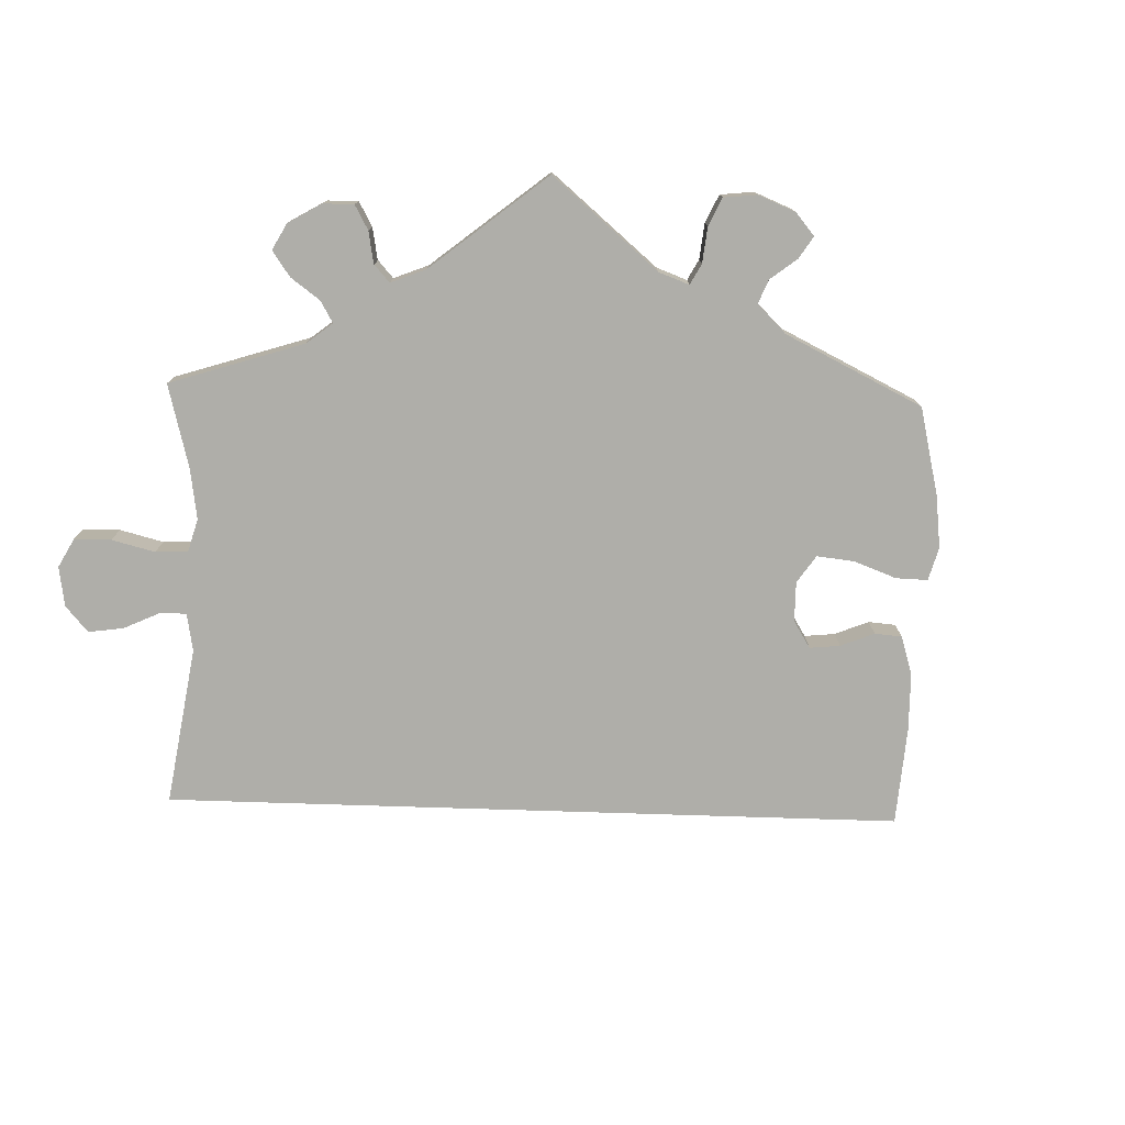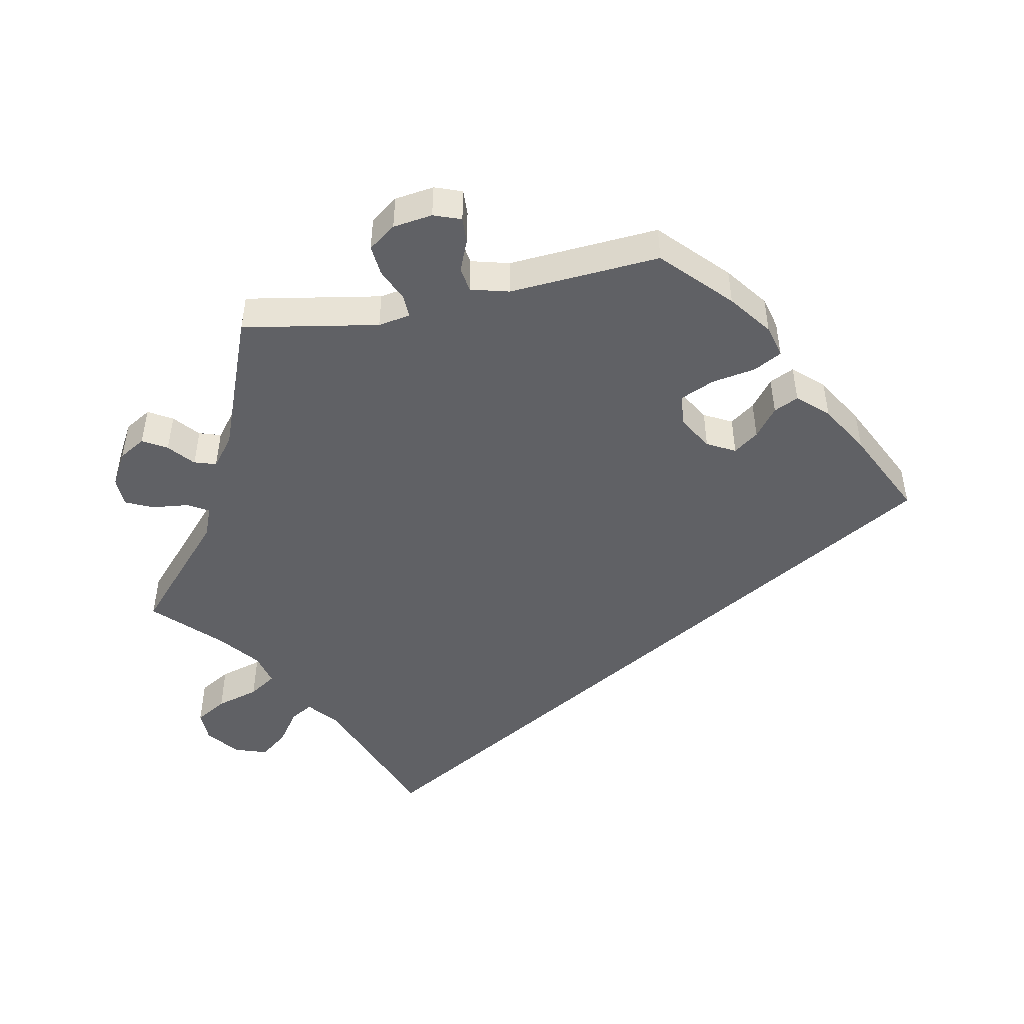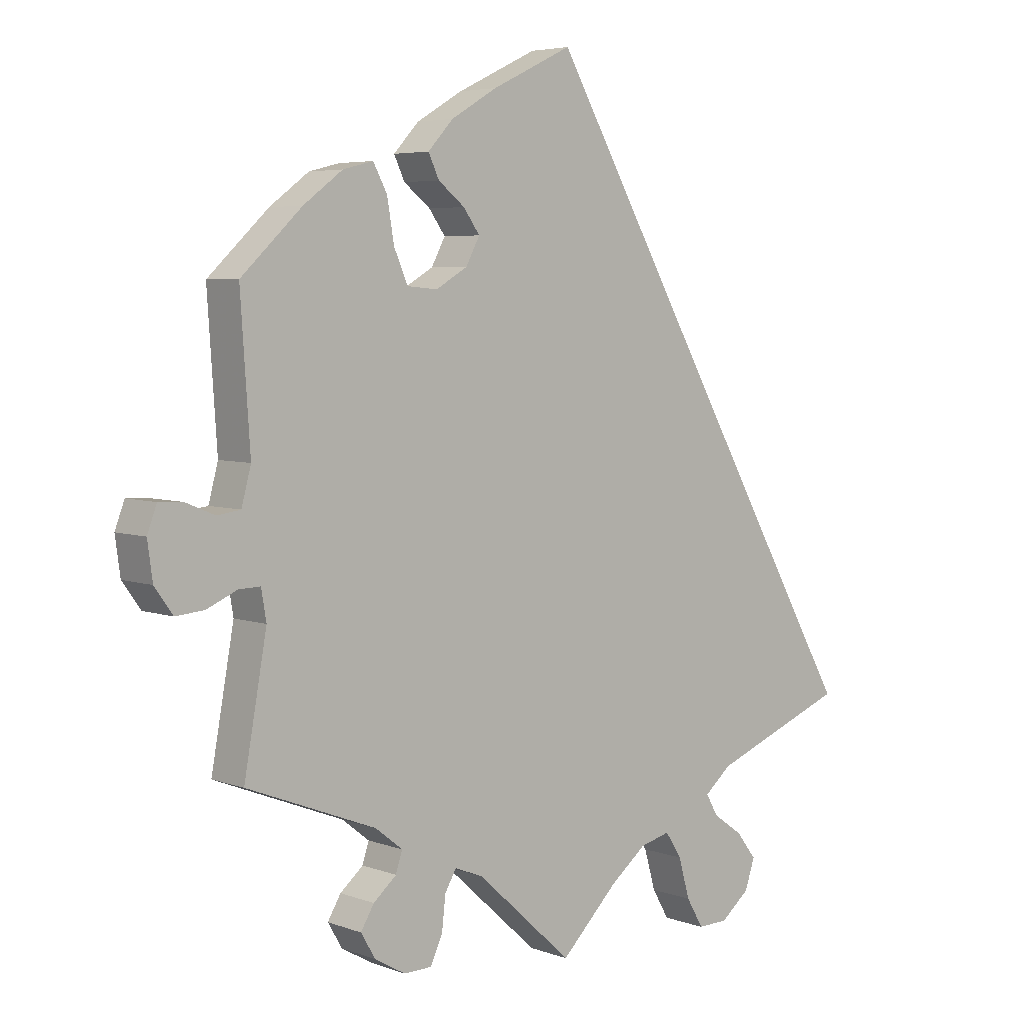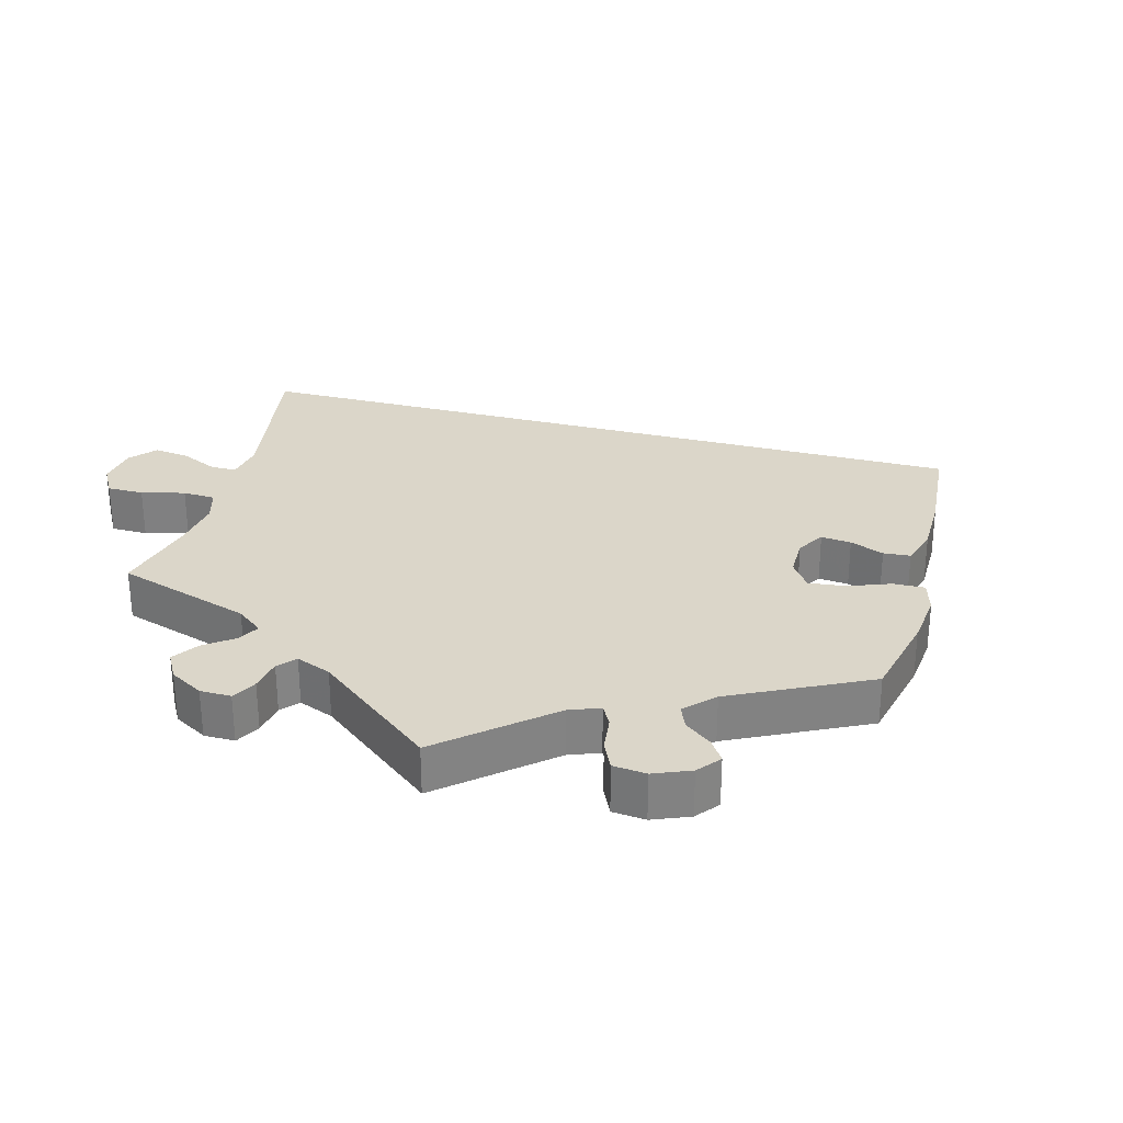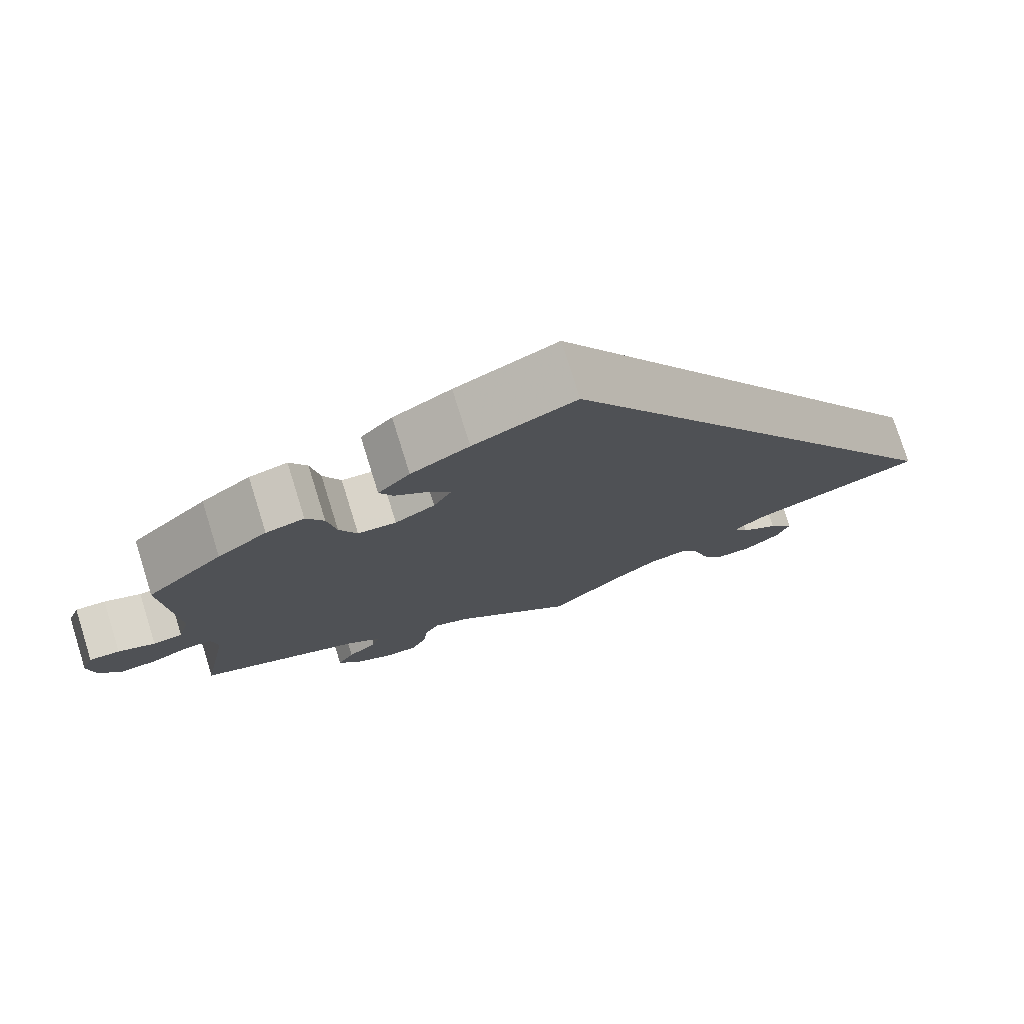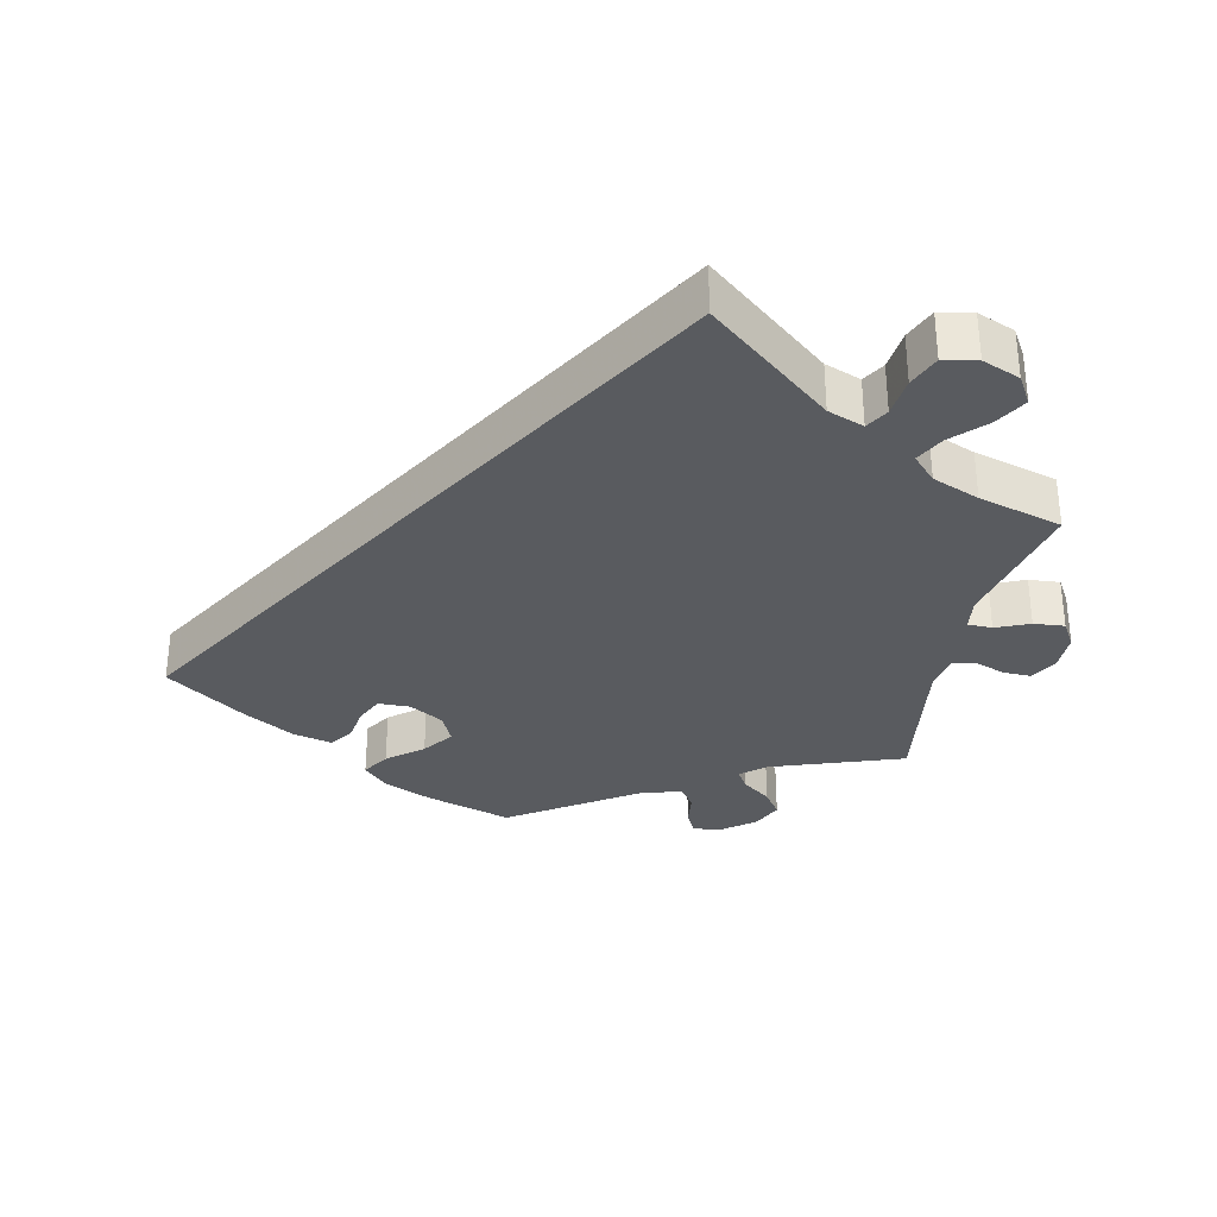
<metadata>
{"format":"obj","ext":"obj","renderer":"f3d","projection":"perspective","resolution":1024,"background":"white","views":[{"elev":-77.5,"azim":-121.8,"up":"+Y"},{"elev":-47.6,"azim":-78.5,"up":"+Y"},{"elev":5.1,"azim":-41.5,"up":"+Z"},{"elev":29.7,"azim":-105.0,"up":"+Y"},{"elev":77.2,"azim":-17.4,"up":"+Z"},{"elev":-32.4,"azim":107.5,"up":"+Y"}]}
</metadata>
<code>
v -0.379 0.07 0.446
v -0.537 0.07 -0.31
v -0.537 0.07 0.31
v -0.241 0.07 -0.588
v -0.224 0.07 0.437
v -0.522 0.07 0.088
v 0.267 0.07 -0.622
v 0.24 0.07 -0.576
v -0.334 0.07 -0.561
v -0.331 0.07 0.458
v -0.665 0.07 -0.05
v -0.336 0.07 -0.487
v -0.299 0.07 -0.456
v 0.377 0.07 -0.537
v -0.285 0.07 -0.589
v -0.198 0.07 -0.463
v -0.182 0.07 0.404
v -0.441 0.07 0.4
v 0.196 0.07 -0.473
v 0.345 0.07 -0.496
v -0.241 0.07 0.473
v -0.309 0.07 0.417
v 0.148 0.07 -0.485
v 0.222 0.07 -0.513
v -0.537 0.07 0.032
v -0.574 0.07 0.027
v -0.636 0.07 -0.09
v 0.278 0.07 -0.429
v 0.09 0.07 -0.531
v -0.276 0.07 0.302
v -0.357 0.07 -0.522
v -0.658 0.07 0.048
v -0.228 0.07 0.298
v 0.321 0.07 -0.393
v -0.156 0.07 0.368
v -0.153 0.07 -0.481
v -0.298 0.07 0.352
v -0.201 0.07 0.516
v -0.332 0.07 -0.39
v -0.543 0.07 -0.065
v -0.289 0.07 -0.424
v 0.297 0.07 -0.462
v -0.591 0.07 -0.086
v -0.128 0.07 0.559
v 0.361 0.07 -0.584
v 0 0.07 -0.62
v -0.673 0.07 0.008
v -0.222 0.07 -0.547
v 0 0.07 0.62
v 0.537 0.07 -0.31
v 0.315 0.07 -0.621
v -0.509 0.07 -0.064
v -0.216 0.07 -0.494
v -0.501 0.07 -0.111
v -0.178 0.07 0.327
v -0.62 0.07 0.046
v -0.379 -0 0.446
v -0.537 -0 -0.31
v -0.537 -0 0.31
v -0.241 -0 -0.588
v -0.224 -0 0.437
v -0.522 -0 0.088
v 0.267 -0 -0.622
v 0.24 -0 -0.576
v -0.334 -0 -0.561
v -0.331 -0 0.458
v -0.665 -0 -0.05
v -0.336 -0 -0.487
v -0.299 -0 -0.456
v 0.377 -0 -0.537
v -0.285 -0 -0.589
v -0.198 -0 -0.463
v -0.182 -0 0.404
v -0.441 -0 0.4
v 0.196 -0 -0.473
v 0.345 -0 -0.496
v -0.241 -0 0.473
v -0.309 -0 0.417
v 0.148 -0 -0.485
v 0.222 -0 -0.513
v -0.537 -0 0.032
v -0.574 -0 0.027
v -0.636 -0 -0.09
v 0.278 -0 -0.429
v 0.09 -0 -0.531
v -0.276 -0 0.302
v -0.357 -0 -0.522
v -0.658 -0 0.048
v -0.228 -0 0.298
v 0.321 -0 -0.393
v -0.156 -0 0.368
v -0.153 -0 -0.481
v -0.298 -0 0.352
v -0.201 -0 0.516
v -0.332 -0 -0.39
v -0.543 -0 -0.065
v -0.289 -0 -0.424
v 0.297 -0 -0.462
v -0.591 -0 -0.086
v -0.128 -0 0.559
v 0.361 -0 -0.584
v 0 -0 -0.62
v -0.673 -0 0.008
v -0.222 -0 -0.547
v 0 -0 0.62
v 0.537 -0 -0.31
v 0.315 -0 -0.621
v -0.509 -0 -0.064
v -0.216 -0 -0.494
v -0.501 -0 -0.111
v -0.178 -0 0.327
v -0.62 -0 0.046
f 44 49 50 34
f 38 44 34 28
f 17 5 21 38
f 35 17 38
f 35 38 28
f 55 35 28
f 33 55 28 42
f 30 33 42
f 1 10 22 37
f 1 37 30
f 6 3 18 1
f 25 6 1 30
f 47 32 56 26
f 47 26 25
f 11 47 25
f 40 43 27 11
f 52 40 11 25
f 39 2 54
f 41 39 54 52
f 9 31 12 13
f 9 13 41
f 15 9 41
f 53 48 4 15
f 16 53 15 41
f 36 16 41 52
f 29 46 36 52
f 51 7 8 24
f 51 24 19
f 45 51 19
f 42 20 14 45
f 42 45 19
f 30 42 19
f 25 30 19 23
f 23 29 52 25
f 90 106 105 100
f 84 90 100 94
f 94 77 61 73
f 94 73 91
f 84 94 91
f 84 91 111
f 98 84 111 89
f 98 89 86
f 93 78 66 57
f 86 93 57
f 57 74 59 62
f 86 57 62 81
f 82 112 88 103
f 81 82 103
f 81 103 67
f 67 83 99 96
f 81 67 96 108
f 110 58 95
f 108 110 95 97
f 69 68 87 65
f 97 69 65
f 97 65 71
f 71 60 104 109
f 97 71 109 72
f 108 97 72 92
f 108 92 102 85
f 80 64 63 107
f 75 80 107
f 75 107 101
f 101 70 76 98
f 75 101 98
f 75 98 86
f 79 75 86 81
f 81 108 85 79
f 50 106 90 34
f 34 90 84 28
f 28 84 98 42
f 42 98 76 20
f 20 76 70 14
f 14 70 101 45
f 45 101 107 51
f 51 107 63 7
f 7 63 64 8
f 8 64 80 24
f 24 80 75 19
f 19 75 79 23
f 23 79 85 29
f 29 85 102 46
f 46 102 92 36
f 36 92 72 16
f 16 72 109 53
f 53 109 104 48
f 48 104 60 4
f 4 60 71 15
f 15 71 65 9
f 9 65 87 31
f 31 87 68 12
f 12 68 69 13
f 13 69 97 41
f 41 97 95 39
f 39 95 58 2
f 2 58 110 54
f 54 110 108 52
f 52 108 96 40
f 40 96 99 43
f 43 99 83 27
f 27 83 67 11
f 11 67 103 47
f 47 103 88 32
f 32 88 112 56
f 56 112 82 26
f 26 82 81 25
f 25 81 62 6
f 6 62 59 3
f 3 59 74 18
f 18 74 57 1
f 1 57 66 10
f 10 66 78 22
f 22 78 93 37
f 37 93 86 30
f 30 86 89 33
f 33 89 111 55
f 55 111 91 35
f 35 91 73 17
f 17 73 61 5
f 5 61 77 21
f 21 77 94 38
f 38 94 100 44
f 44 100 105 49
f 49 105 106 50

</code>
